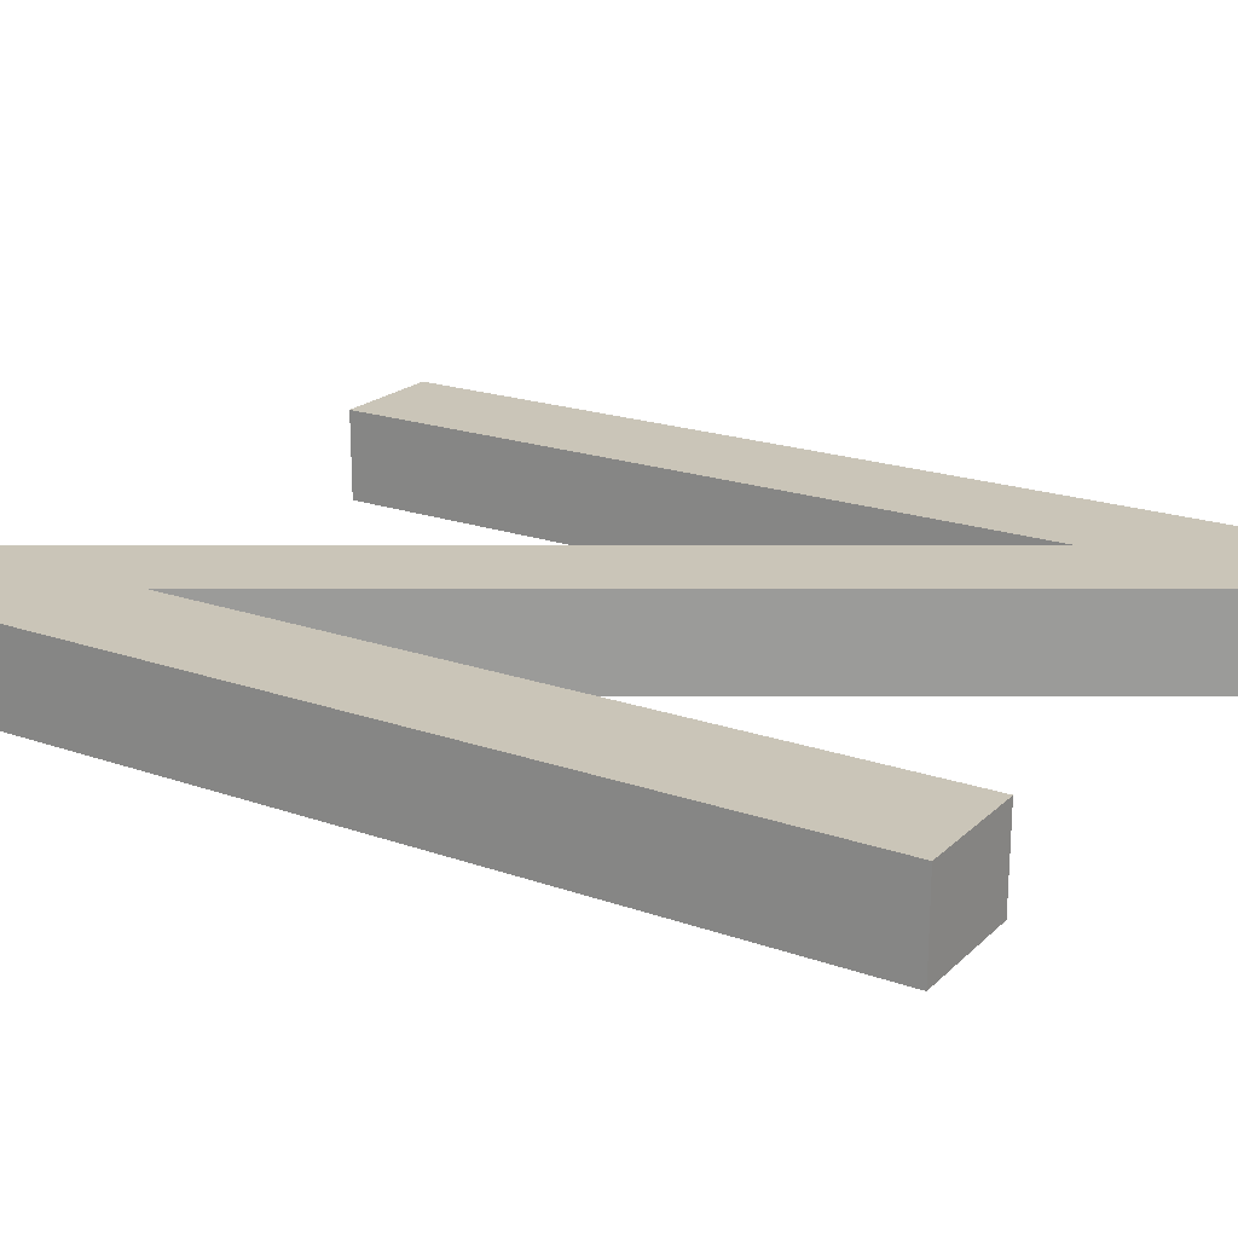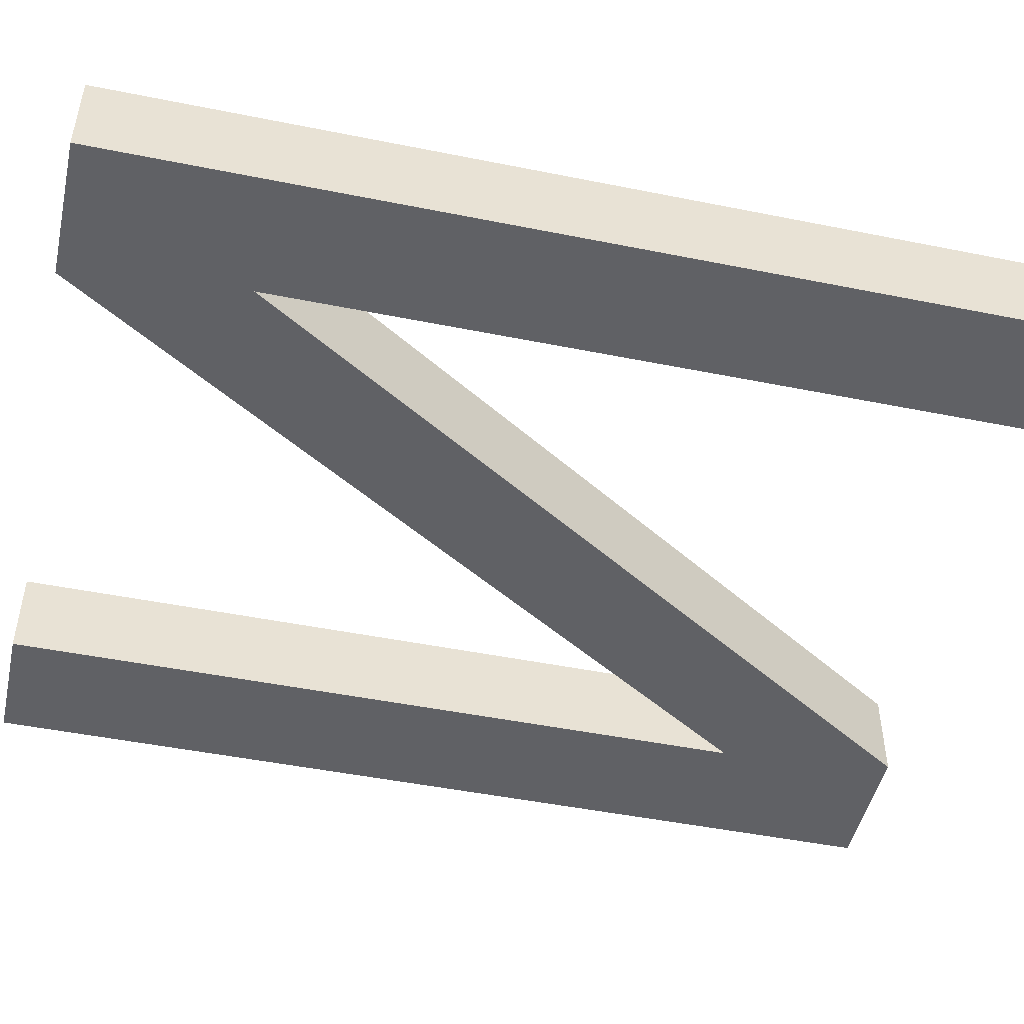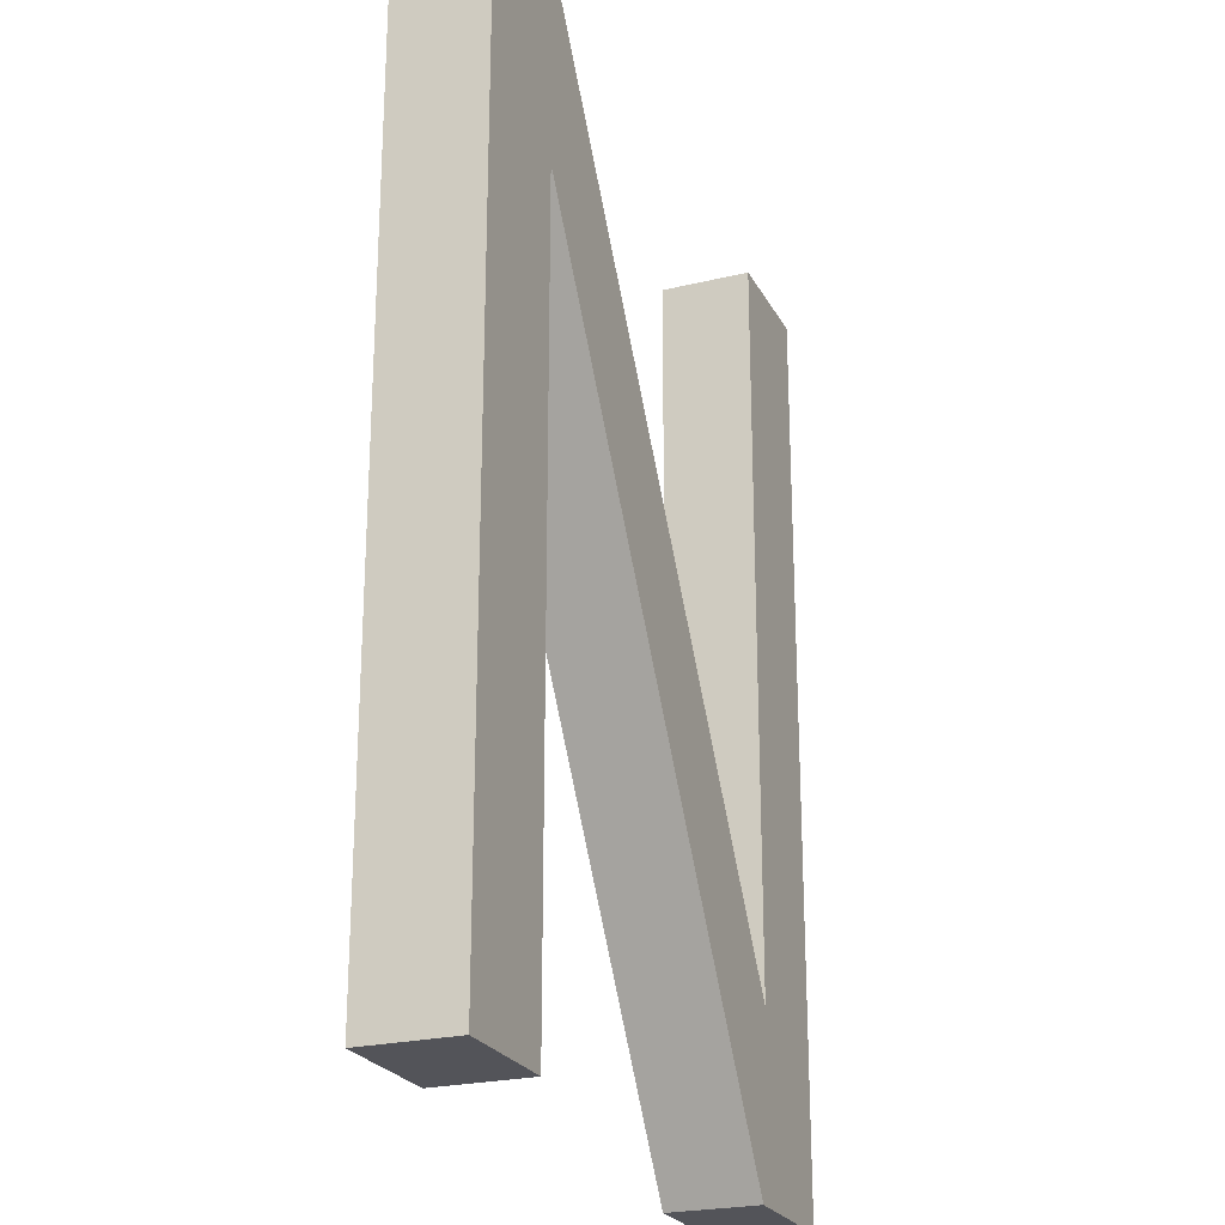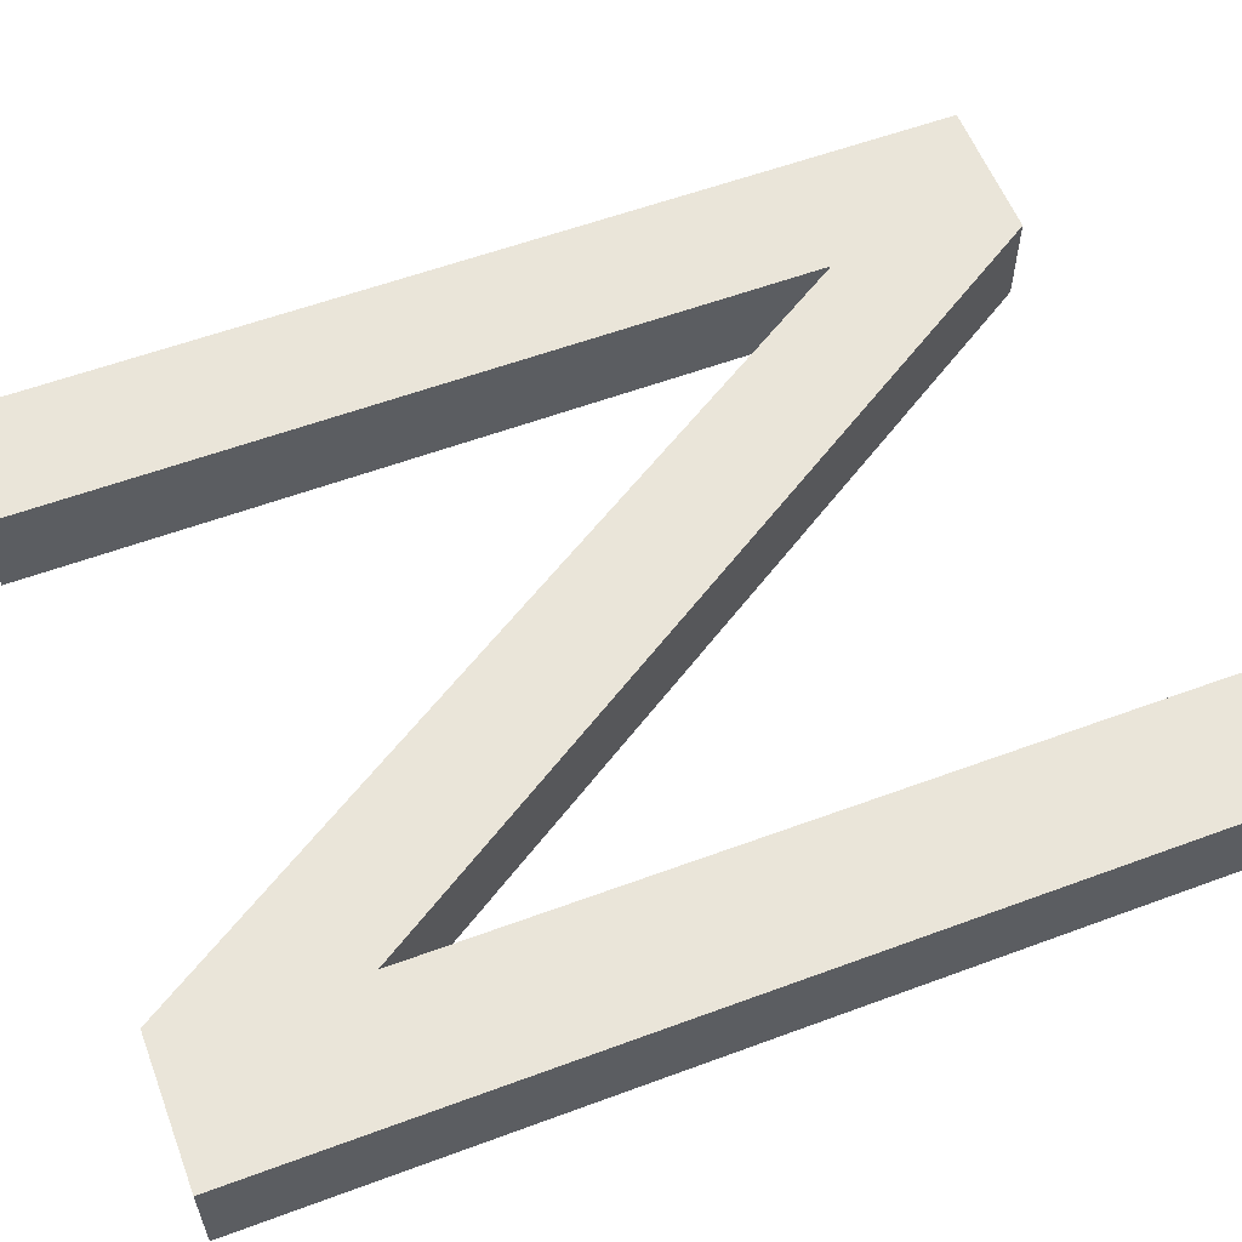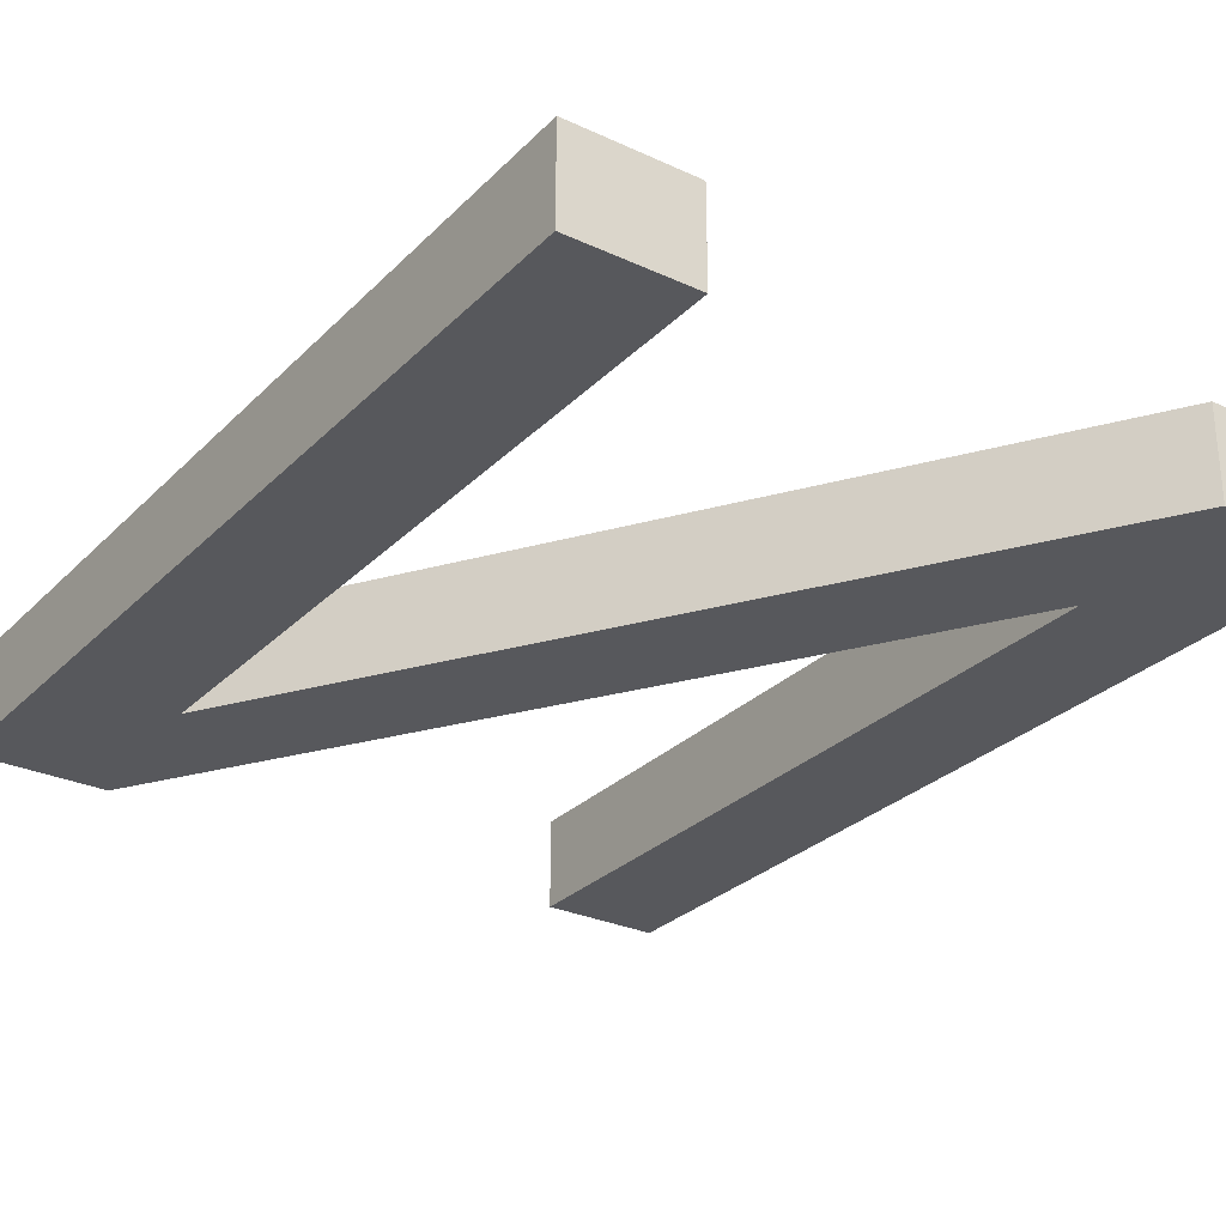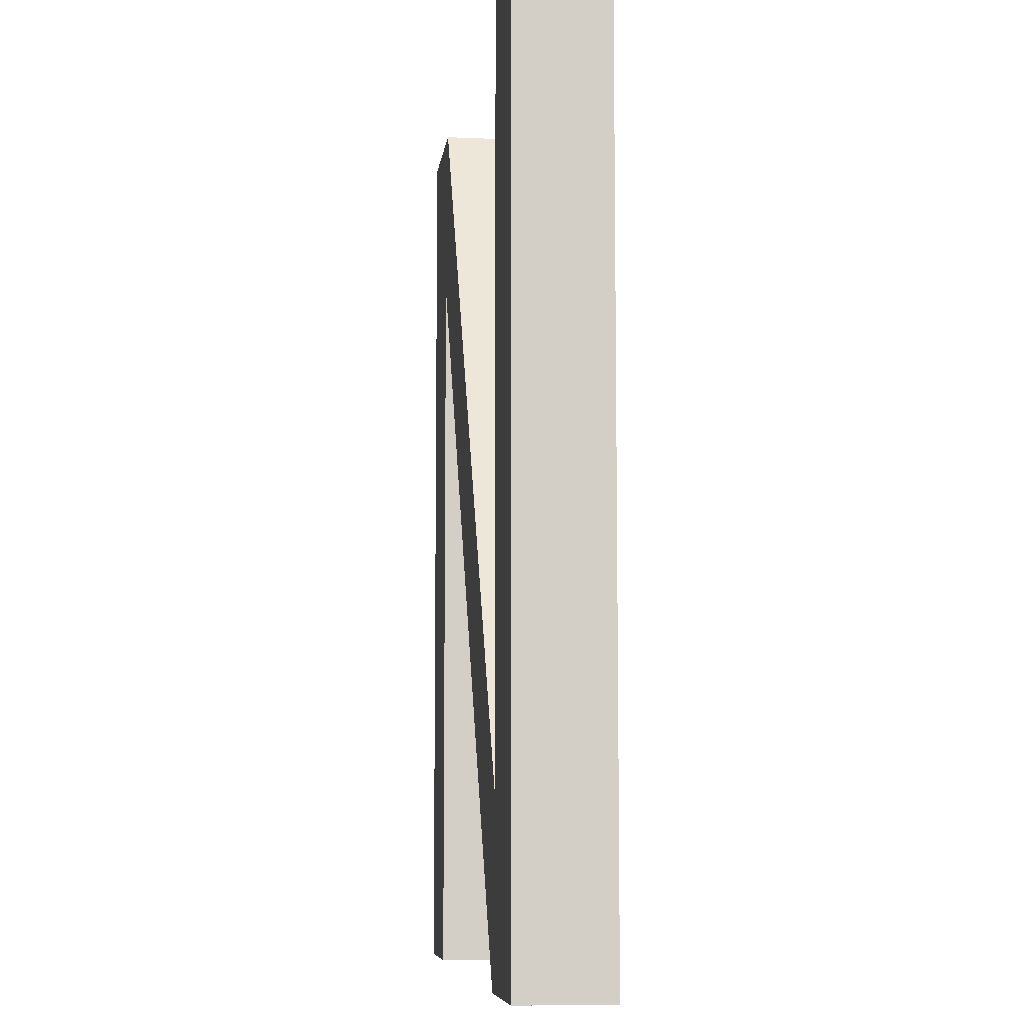
<metadata>
{"format":"obj","ext":"obj","renderer":"f3d","projection":"perspective","resolution":1024,"background":"white","views":[{"elev":20.4,"azim":122.3,"up":"+Z"},{"elev":-48.0,"azim":-102.7,"up":"+Z"},{"elev":-23.9,"azim":-68.0,"up":"+Y"},{"elev":57.8,"azim":69.0,"up":"+Z"},{"elev":-28.5,"azim":145.2,"up":"+Z"},{"elev":-7.8,"azim":83.0,"up":"+Y"}]}
</metadata>
<code>
o N
v 0.3303 0 0
v 0.1803 0 0
v -0.3397 0.823 0
v -0.3397 0 0
v -0.4707 0 0
v -0.4707 1.013 0
v -0.3197 1.013 0
v 0.1993 0.193 0
v 0.1993 1.013 0
v 0.3303 1.013 0
v 0.3303 0 0.1
v 0.1803 0 0.1
v -0.3397 0.823 0.1
v -0.3397 0 0.1
v -0.4707 0 0.1
v -0.4707 1.013 0.1
v -0.3197 1.013 0.1
v 0.1993 0.193 0.1
v 0.1993 1.013 0.1
v 0.3303 1.013 0.1
f 9 10 1
f 6 7 8
f 4 5 6
f 1 2 3
f 8 9 1
f 3 4 6
f 8 1 3
f 3 6 8
f 11 20 19
f 18 17 16
f 16 15 14
f 13 12 11
f 11 19 18
f 16 14 13
f 13 11 18
f 18 16 13
f 10 9 20
f 9 19 20
f 9 8 19
f 8 18 19
f 8 7 18
f 7 17 18
f 7 6 17
f 6 16 17
f 6 5 16
f 5 15 16
f 5 4 15
f 4 14 15
f 4 3 14
f 3 13 14
f 3 2 13
f 2 12 13
f 2 1 12
f 1 11 12
f 1 10 11
f 10 20 11

</code>
